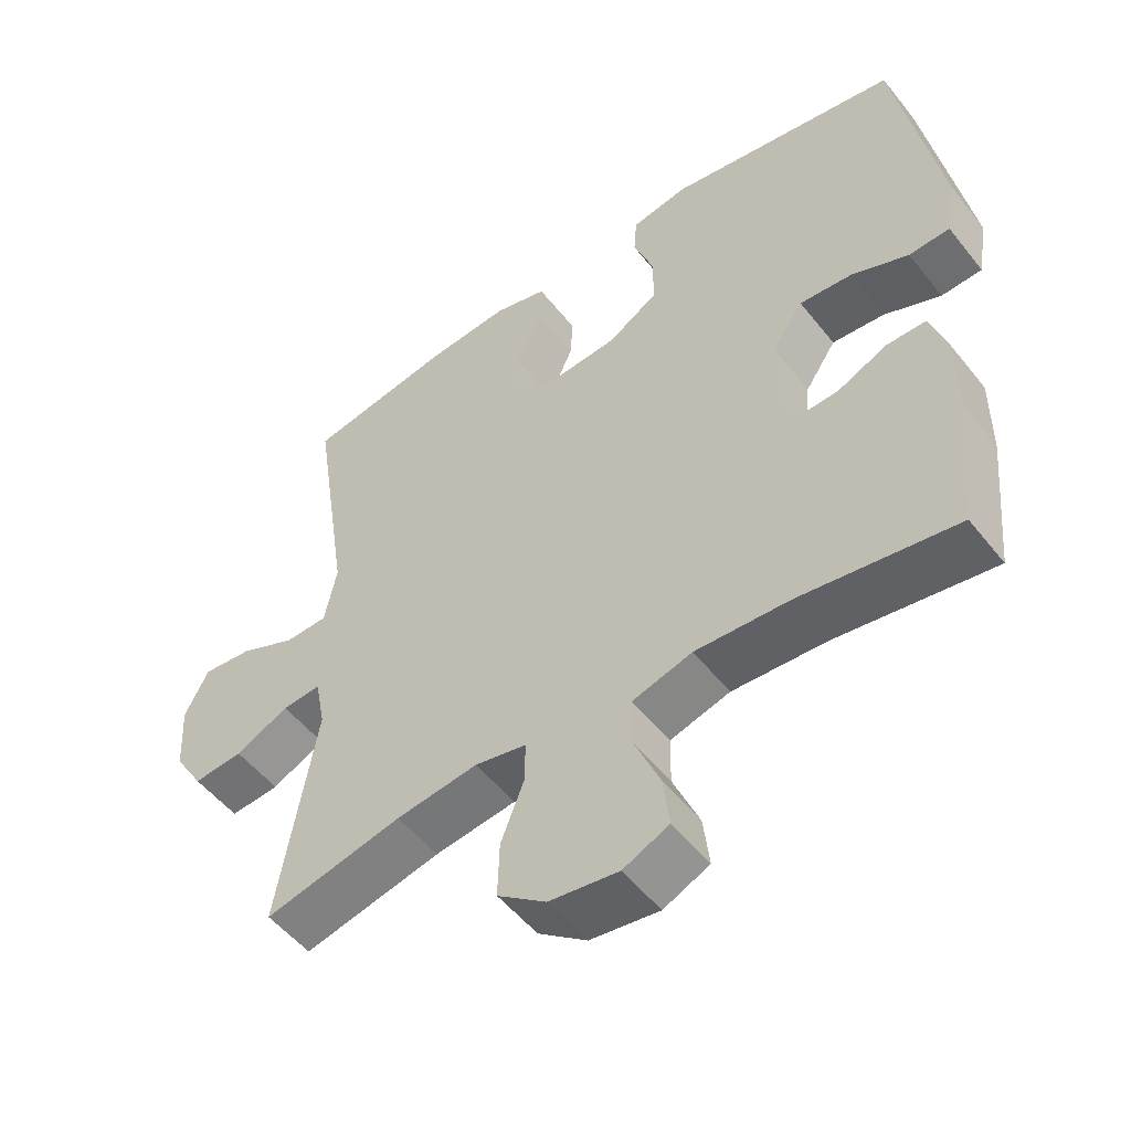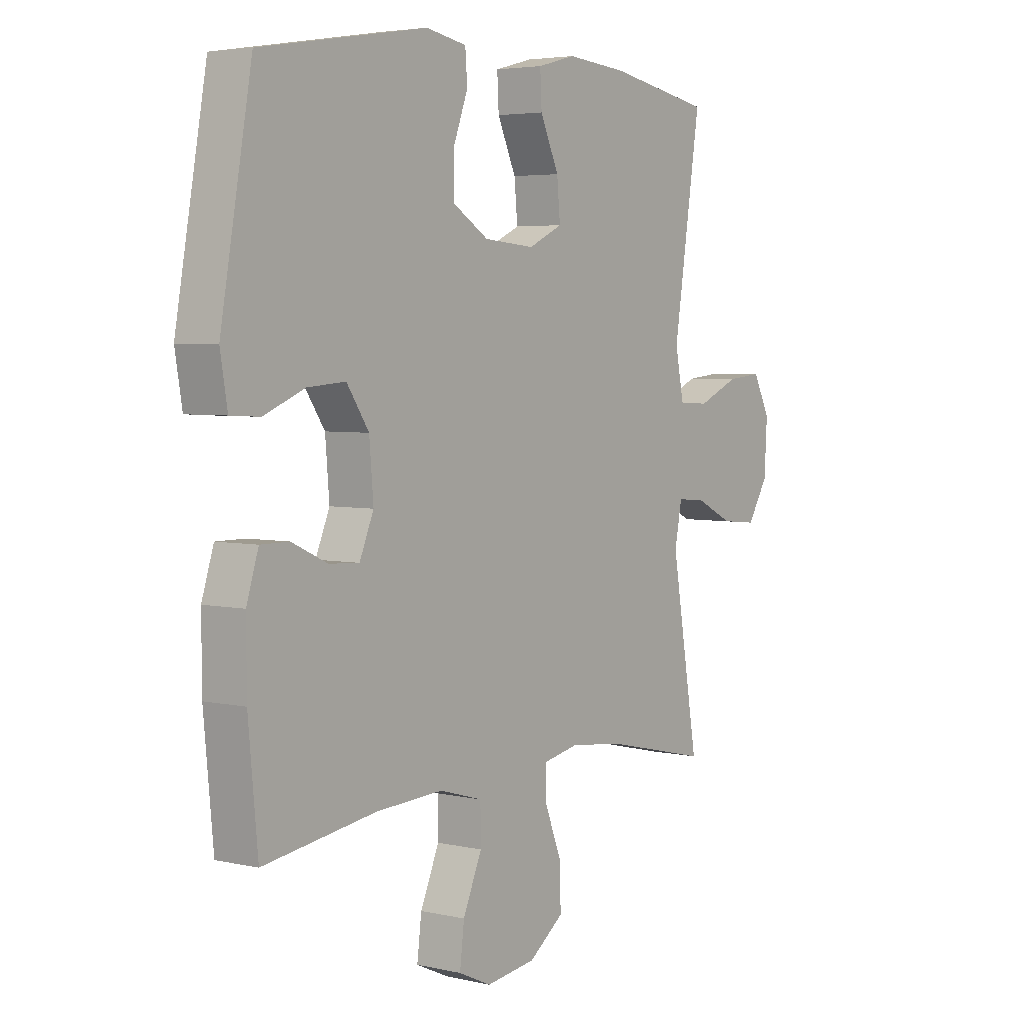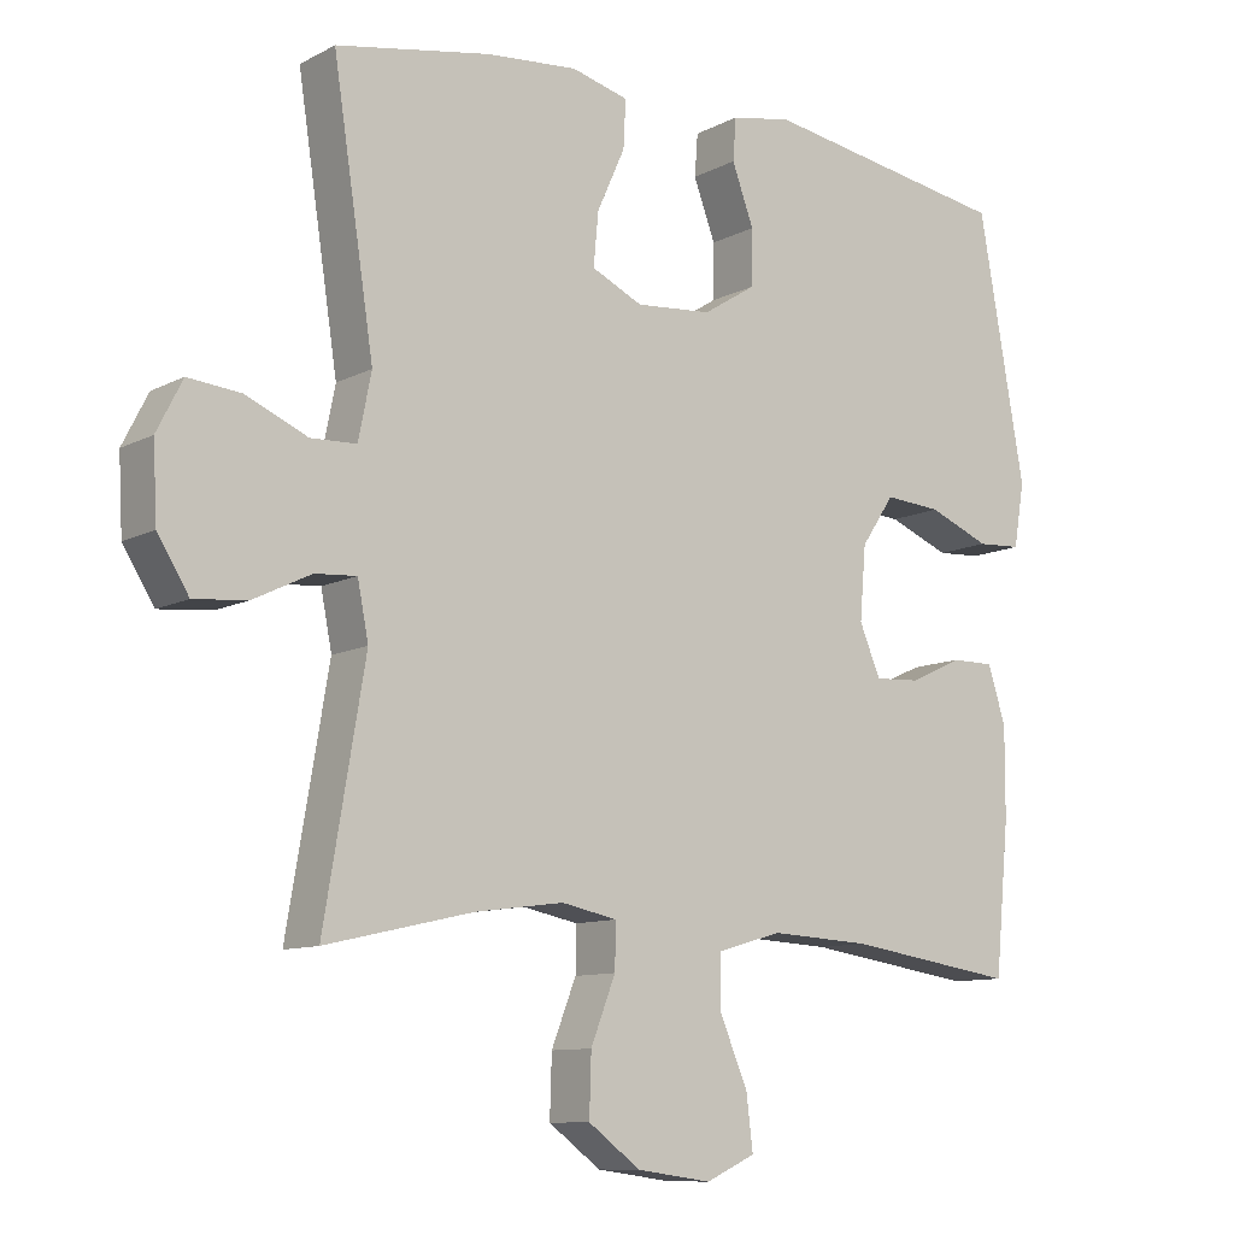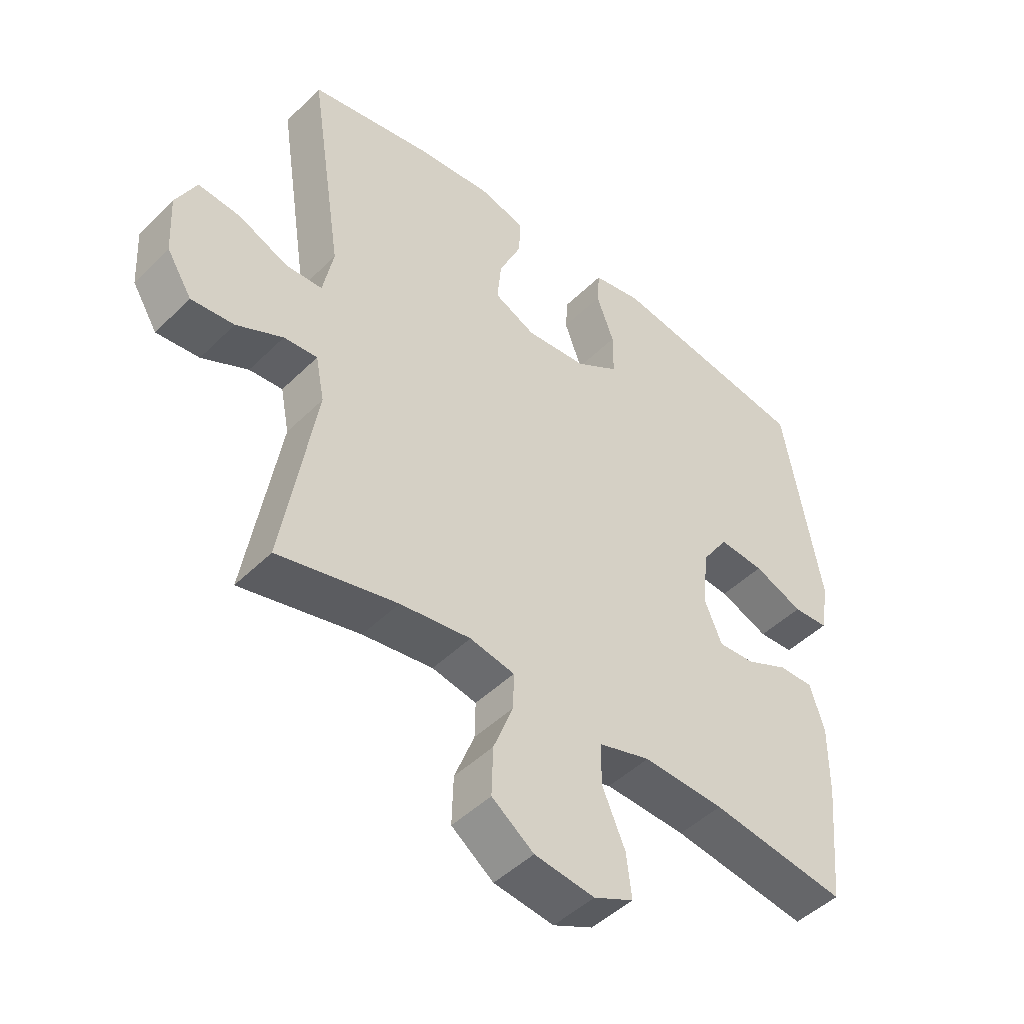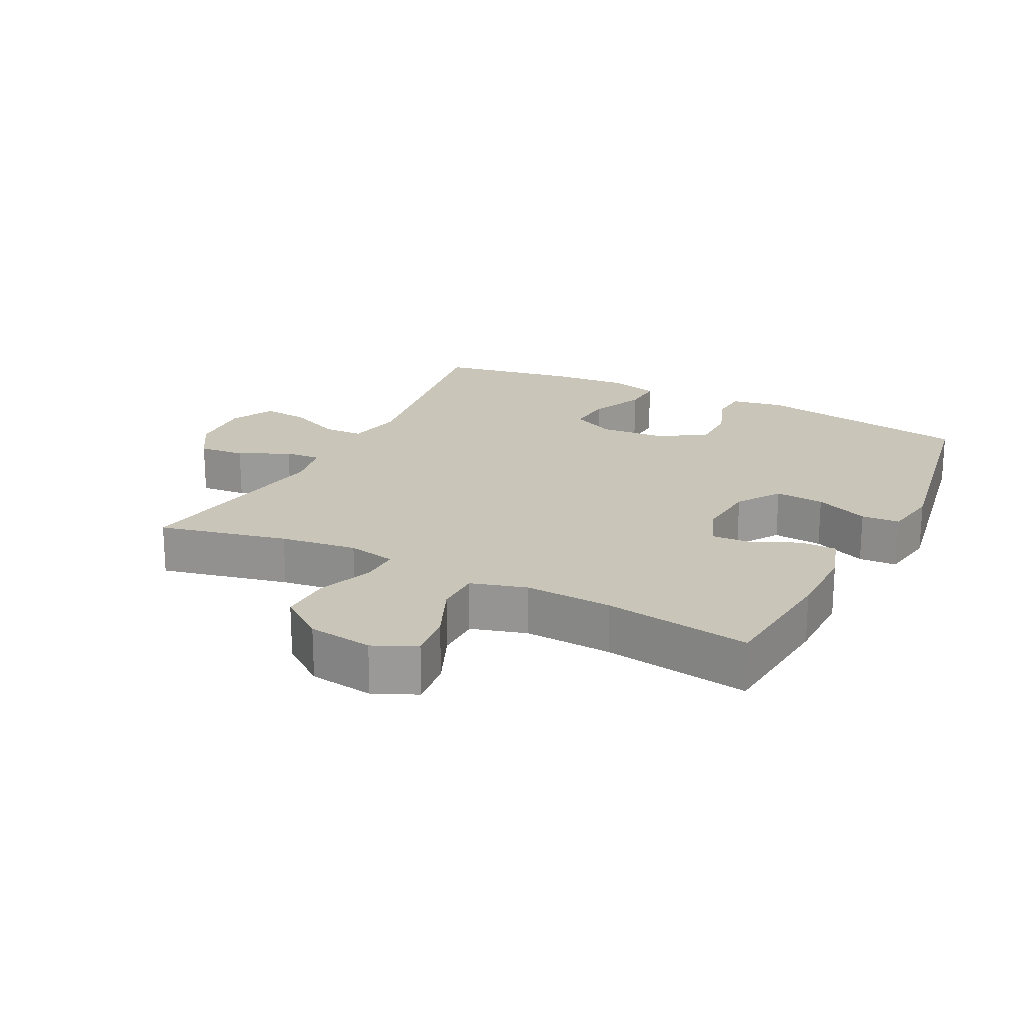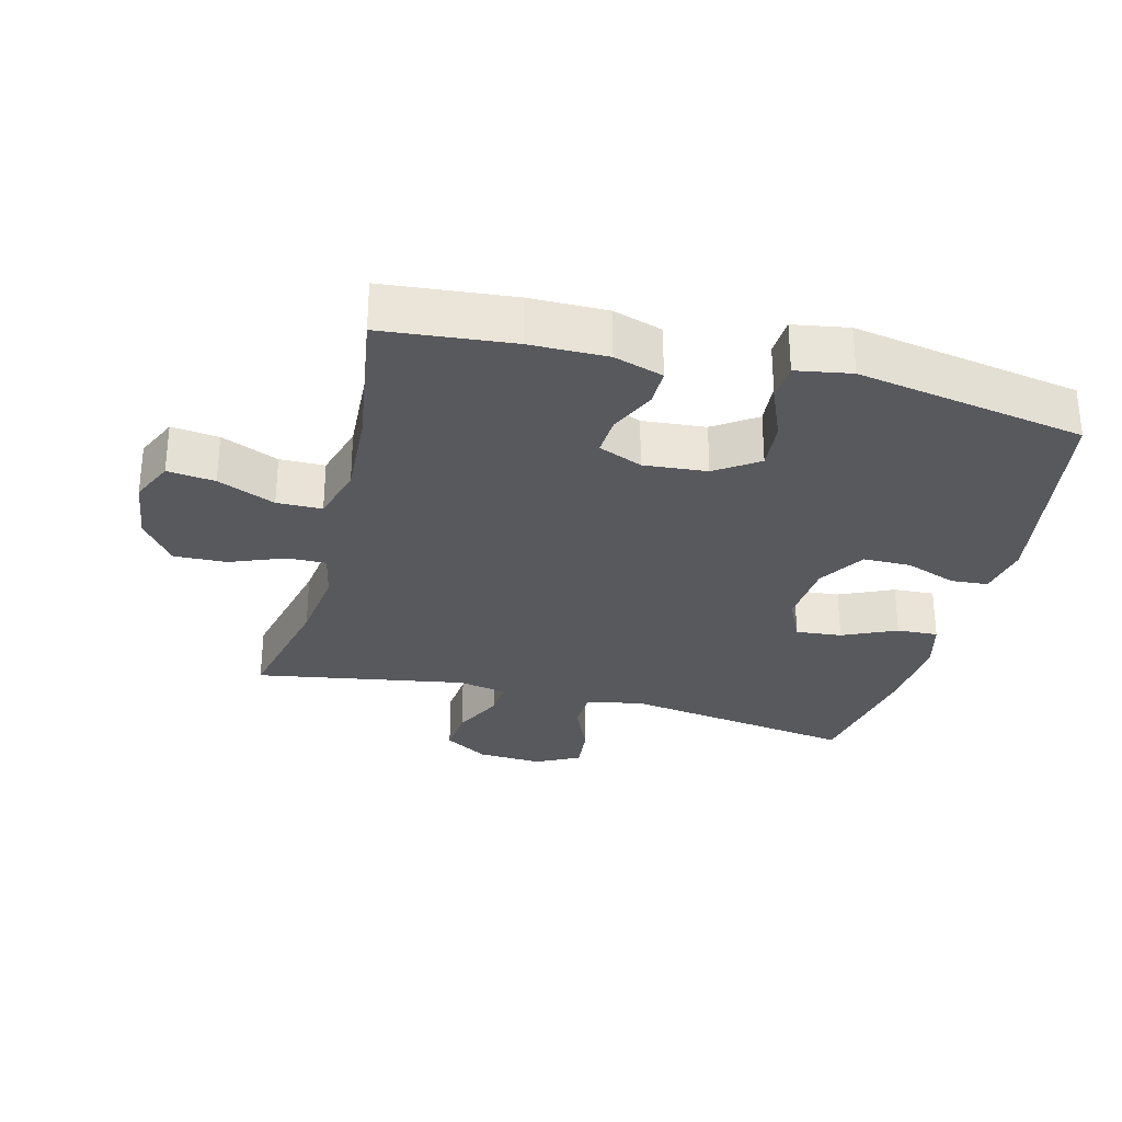
<metadata>
{"format":"obj","ext":"obj","renderer":"f3d","projection":"perspective","resolution":1024,"background":"white","views":[{"elev":-52.1,"azim":-142.8,"up":"+Z"},{"elev":4.2,"azim":-53.5,"up":"+Z"},{"elev":-10.1,"azim":142.5,"up":"+Z"},{"elev":-46.8,"azim":138.0,"up":"+Z"},{"elev":20.7,"azim":-153.2,"up":"+Y"},{"elev":-30.1,"azim":-104.3,"up":"+Y"}]}
</metadata>
<code>
o path222
v 0.2731 0.0375 0.5595
v 0.1495 0.0375 0.5699
v 0.07226 0.0375 0.5493
v 0.07548 0.0375 0.4854
v 0.1133 0.0375 0.4016
v 0.1199 0.0375 0.3302
v 0.05092 0.0375 0.2976
v -0.05169 0.0375 0.3058
v -0.1243 0.0375 0.3511
v -0.1246 0.0375 0.4257
v -0.09504 0.0375 0.5055
v -0.09936 0.0375 0.5629
v -0.1817 0.0375 0.5779
v -0.5196 0.0375 0.5219
v -0.5826 0.0375 0.166
v -0.5681 0.0375 0.0797
v -0.5085 0.0375 0.07645
v -0.4253 0.0375 0.1108
v -0.3486 0.0375 0.1168
v -0.3036 0.0375 0.05011
v -0.2954 0.0375 -0.04848
v -0.324 0.0375 -0.1167
v -0.3852 0.0375 -0.1132
v -0.4575 0.0375 -0.08001
v -0.5152 0.0375 -0.07991
v -0.5395 0.0375 -0.1566
v -0.5389 0.0375 -0.2771
v -0.5196 0.0375 -0.4801
v -0.2907 0.0375 -0.4457
v -0.1545 0.0375 -0.4385
v -0.06734 0.0375 -0.4638
v -0.0666 0.0375 -0.5339
v -0.105 0.0375 -0.6235
v -0.1139 0.0375 -0.6976
v -0.047 0.0375 -0.7283
v 0.05378 0.0375 -0.7144
v 0.1243 0.0375 -0.6619
v 0.1218 0.0375 -0.5802
v 0.08833 0.0375 -0.4945
v 0.08713 0.0375 -0.4338
v 0.1623 0.0375 -0.4185
v 0.2814 0.0375 -0.4344
v 0.4821 0.0375 -0.4801
v 0.4266 0.0375 -0.1525
v 0.4413 0.0375 -0.07682
v 0.4976 0.0375 -0.08077
v 0.5758 0.0375 -0.1188
v 0.648 0.0375 -0.1254
v 0.6904 0.0375 -0.05695
v 0.6958 0.0375 0.04368
v 0.6611 0.0375 0.1118
v 0.5892 0.0375 0.1047
v 0.5063 0.0375 0.06831
v 0.4444 0.0375 0.07045
v 0.4267 0.0375 0.158
v 0.4821 0.0375 0.5219
v 0.2731 -0.0375 0.5595
v 0.1495 -0.0375 0.5699
v 0.07226 -0.0375 0.5493
v 0.07548 -0.0375 0.4854
v 0.1133 -0.0375 0.4016
v 0.1199 -0.0375 0.3302
v 0.05092 -0.0375 0.2976
v -0.05169 -0.0375 0.3058
v -0.1243 -0.0375 0.3511
v -0.1246 -0.0375 0.4257
v -0.09504 -0.0375 0.5055
v -0.09936 -0.0375 0.5629
v -0.1817 -0.0375 0.5779
v -0.5196 -0.0375 0.5219
v -0.5826 -0.0375 0.166
v -0.5681 -0.0375 0.0797
v -0.5085 -0.0375 0.07645
v -0.4253 -0.0375 0.1108
v -0.3486 -0.0375 0.1168
v -0.3036 -0.0375 0.05011
v -0.2954 -0.0375 -0.04848
v -0.324 -0.0375 -0.1167
v -0.3852 -0.0375 -0.1132
v -0.4575 -0.0375 -0.08001
v -0.5152 -0.0375 -0.07991
v -0.5395 -0.0375 -0.1566
v -0.5389 -0.0375 -0.2771
v -0.5196 -0.0375 -0.4801
v -0.2907 -0.0375 -0.4457
v -0.1545 -0.0375 -0.4385
v -0.06734 -0.0375 -0.4638
v -0.0666 -0.0375 -0.5339
v -0.105 -0.0375 -0.6235
v -0.1139 -0.0375 -0.6976
v -0.047 -0.0375 -0.7283
v 0.05378 -0.0375 -0.7144
v 0.1243 -0.0375 -0.6619
v 0.1218 -0.0375 -0.5802
v 0.08833 -0.0375 -0.4945
v 0.08713 -0.0375 -0.4338
v 0.1623 -0.0375 -0.4185
v 0.2814 -0.0375 -0.4344
v 0.4821 -0.0375 -0.4801
v 0.4266 -0.0375 -0.1525
v 0.4413 -0.0375 -0.07682
v 0.4976 -0.0375 -0.08077
v 0.5758 -0.0375 -0.1188
v 0.648 -0.0375 -0.1254
v 0.6904 -0.0375 -0.05695
v 0.6958 -0.0375 0.04368
v 0.6611 -0.0375 0.1118
v 0.5892 -0.0375 0.1047
v 0.5063 -0.0375 0.06831
v 0.4444 -0.0375 0.07045
v 0.4267 -0.0375 0.158
v 0.4821 -0.0375 0.5219
v 0.6904 0.0375 -0.05695
v 0.6958 0.0375 0.04368
v 0.6611 0.0375 0.1118
v 0.6611 0.0375 0.1118
v 0.648 0.0375 -0.1254
v 0.648 0.0375 -0.1254
v 0.5892 0.0375 0.1047
v 0.5758 0.0375 -0.1188
v 0.5063 0.0375 0.06831
v 0.4976 0.0375 -0.08077
v 0.4444 0.0375 0.07045
v 0.4444 0.0375 0.07045
v 0.4413 0.0375 -0.07682
v 0.4413 0.0375 -0.07682
v 0.4267 0.0375 0.158
v 0.4266 0.0375 -0.1525
v 0.4821 0.0375 -0.4801
v 0.4821 0.0375 -0.4801
v 0.4821 0.0375 0.5219
v 0.4821 0.0375 0.5219
v 0.2814 0.0375 -0.4344
v 0.2731 0.0375 0.5595
v 0.1623 0.0375 -0.4185
v 0.1495 0.0375 0.5699
v 0.08713 0.0375 -0.4338
v 0.08713 0.0375 -0.4338
v 0.1133 0.0375 0.4016
v 0.1199 0.0375 0.3302
v 0.1199 0.0375 0.3302
v 0.07226 0.0375 0.5493
v 0.07226 0.0375 0.5493
v 0.05378 0.0375 -0.7144
v 0.1243 0.0375 -0.6619
v 0.1218 0.0375 -0.5802
v 0.08833 0.0375 -0.4945
v 0.05092 0.0375 0.2976
v 0.07548 0.0375 0.4854
v -0.047 0.0375 -0.7283
v -0.05169 0.0375 0.3058
v -0.1139 0.0375 -0.6976
v -0.1139 0.0375 -0.6976
v -0.06734 0.0375 -0.4638
v -0.06734 0.0375 -0.4638
v -0.0666 0.0375 -0.5339
v -0.1243 0.0375 0.3511
v -0.105 0.0375 -0.6235
v -0.1545 0.0375 -0.4385
v -0.1246 0.0375 0.4257
v -0.09504 0.0375 0.5055
v -0.09936 0.0375 0.5629
v -0.09936 0.0375 0.5629
v -0.1817 0.0375 0.5779
v -0.2907 0.0375 -0.4457
v -0.2954 0.0375 -0.04848
v -0.324 0.0375 -0.1167
v -0.324 0.0375 -0.1167
v -0.3036 0.0375 0.05011
v -0.3486 0.0375 0.1168
v -0.3486 0.0375 0.1168
v -0.3852 0.0375 -0.1132
v -0.4253 0.0375 0.1108
v -0.4575 0.0375 -0.08001
v -0.5196 0.0375 -0.4801
v -0.5196 0.0375 -0.4801
v -0.5085 0.0375 0.07645
v -0.5152 0.0375 -0.07991
v -0.5152 0.0375 -0.07991
v -0.5196 0.0375 0.5219
v -0.5196 0.0375 0.5219
v -0.5681 0.0375 0.0797
v -0.5681 0.0375 0.0797
v -0.5395 0.0375 -0.1566
v -0.5389 0.0375 -0.2771
v -0.5826 0.0375 0.166
v 0.6904 -0.0375 -0.05695
v 0.6958 -0.0375 0.04368
v 0.6611 -0.0375 0.1118
v 0.6611 -0.0375 0.1118
v 0.648 -0.0375 -0.1254
v 0.648 -0.0375 -0.1254
v 0.5892 -0.0375 0.1047
v 0.5758 -0.0375 -0.1188
v 0.5063 -0.0375 0.06831
v 0.4976 -0.0375 -0.08077
v 0.4444 -0.0375 0.07045
v 0.4444 -0.0375 0.07045
v 0.4413 -0.0375 -0.07682
v 0.4413 -0.0375 -0.07682
v 0.4267 -0.0375 0.158
v 0.4266 -0.0375 -0.1525
v 0.4821 -0.0375 -0.4801
v 0.4821 -0.0375 -0.4801
v 0.4821 -0.0375 0.5219
v 0.4821 -0.0375 0.5219
v 0.2814 -0.0375 -0.4344
v 0.2731 -0.0375 0.5595
v 0.1623 -0.0375 -0.4185
v 0.1495 -0.0375 0.5699
v 0.08713 -0.0375 -0.4338
v 0.08713 -0.0375 -0.4338
v 0.1133 -0.0375 0.4016
v 0.1199 -0.0375 0.3302
v 0.1199 -0.0375 0.3302
v 0.07226 -0.0375 0.5493
v 0.07226 -0.0375 0.5493
v 0.05378 -0.0375 -0.7144
v 0.1243 -0.0375 -0.6619
v 0.1218 -0.0375 -0.5802
v 0.08833 -0.0375 -0.4945
v 0.05092 -0.0375 0.2976
v 0.07548 -0.0375 0.4854
v -0.047 -0.0375 -0.7283
v -0.05169 -0.0375 0.3058
v -0.1139 -0.0375 -0.6976
v -0.1139 -0.0375 -0.6976
v -0.06734 -0.0375 -0.4638
v -0.06734 -0.0375 -0.4638
v -0.0666 -0.0375 -0.5339
v -0.1243 -0.0375 0.3511
v -0.105 -0.0375 -0.6235
v -0.1545 -0.0375 -0.4385
v -0.1246 -0.0375 0.4257
v -0.09504 -0.0375 0.5055
v -0.09936 -0.0375 0.5629
v -0.09936 -0.0375 0.5629
v -0.1817 -0.0375 0.5779
v -0.2907 -0.0375 -0.4457
v -0.2954 -0.0375 -0.04848
v -0.324 -0.0375 -0.1167
v -0.324 -0.0375 -0.1167
v -0.3036 -0.0375 0.05011
v -0.3486 -0.0375 0.1168
v -0.3486 -0.0375 0.1168
v -0.3852 -0.0375 -0.1132
v -0.4253 -0.0375 0.1108
v -0.4575 -0.0375 -0.08001
v -0.5196 -0.0375 -0.4801
v -0.5196 -0.0375 -0.4801
v -0.5085 -0.0375 0.07645
v -0.5152 -0.0375 -0.07991
v -0.5152 -0.0375 -0.07991
v -0.5196 -0.0375 0.5219
v -0.5196 -0.0375 0.5219
v -0.5681 -0.0375 0.0797
v -0.5681 -0.0375 0.0797
v -0.5395 -0.0375 -0.1566
v -0.5389 -0.0375 -0.2771
v -0.5826 -0.0375 0.166
f 208 214 201
f 195 194 193
f 214 208 213
f 232 218 230
f 193 188 189
f 209 202 222
f 193 187 188
f 241 233 240
f 228 221 211
f 223 210 216
f 211 240 233
f 193 194 187
f 197 201 222
f 211 209 240
f 238 235 236
f 252 258 248
f 241 246 259
f 222 201 214
f 240 209 222
f 240 222 243
f 248 258 246
f 202 209 207
f 222 202 199
f 249 239 259
f 199 196 195
f 226 224 232
f 254 234 238
f 224 218 232
f 228 211 233
f 210 213 208
f 220 218 219
f 230 221 228
f 239 241 259
f 187 194 191
f 259 246 258
f 194 195 196
f 231 243 225
f 244 243 231
f 254 244 231
f 208 201 205
f 238 234 235
f 247 260 251
f 256 251 260
f 197 199 195
f 213 210 223
f 247 244 254
f 231 234 254
f 243 222 225
f 222 199 197
f 221 230 220
f 202 207 203
f 233 241 239
f 220 230 218
f 260 247 254
f 49 50 106 105
f 50 116 190 106
f 118 49 105 192
f 51 52 108 107
f 47 48 104 103
f 52 53 109 108
f 46 47 103 102
f 53 124 198 109
f 126 46 102 200
f 54 55 111 110
f 44 45 101 100
f 130 44 100 204
f 55 132 206 111
f 42 43 99 98
f 56 1 57 112
f 41 42 98 97
f 1 2 58 57
f 138 41 97 212
f 5 141 215 61
f 2 143 217 58
f 36 37 93 92
f 37 38 94 93
f 38 39 95 94
f 6 7 63 62
f 4 5 61 60
f 3 4 60 59
f 39 40 96 95
f 35 36 92 91
f 7 8 64 63
f 153 35 91 227
f 155 32 88 229
f 8 9 65 64
f 33 34 90 89
f 32 33 89 88
f 30 31 87 86
f 10 11 67 66
f 11 163 237 67
f 12 13 69 68
f 9 10 66 65
f 29 30 86 85
f 21 168 242 77
f 20 21 77 76
f 171 20 76 245
f 22 23 79 78
f 18 19 75 74
f 23 24 80 79
f 176 29 85 250
f 17 18 74 73
f 24 179 253 80
f 13 181 255 69
f 183 17 73 257
f 25 26 82 81
f 27 28 84 83
f 26 27 83 82
f 15 16 72 71
f 14 15 71 70
f 134 127 140
f 121 119 120
f 140 139 134
f 158 156 144
f 119 115 114
f 135 148 128
f 119 114 113
f 167 166 159
f 154 137 147
f 149 142 136
f 137 159 166
f 119 113 120
f 123 148 127
f 137 166 135
f 164 162 161
f 178 174 184
f 167 185 172
f 148 140 127
f 166 148 135
f 166 169 148
f 174 172 184
f 128 133 135
f 148 125 128
f 175 185 165
f 125 121 122
f 152 158 150
f 180 164 160
f 150 158 144
f 154 159 137
f 136 134 139
f 146 145 144
f 156 154 147
f 165 185 167
f 113 117 120
f 185 184 172
f 120 122 121
f 157 151 169
f 170 157 169
f 180 157 170
f 134 131 127
f 164 161 160
f 173 177 186
f 182 186 177
f 123 121 125
f 139 149 136
f 173 180 170
f 157 180 160
f 169 151 148
f 148 123 125
f 147 146 156
f 128 129 133
f 159 165 167
f 146 144 156
f 186 180 173

</code>
